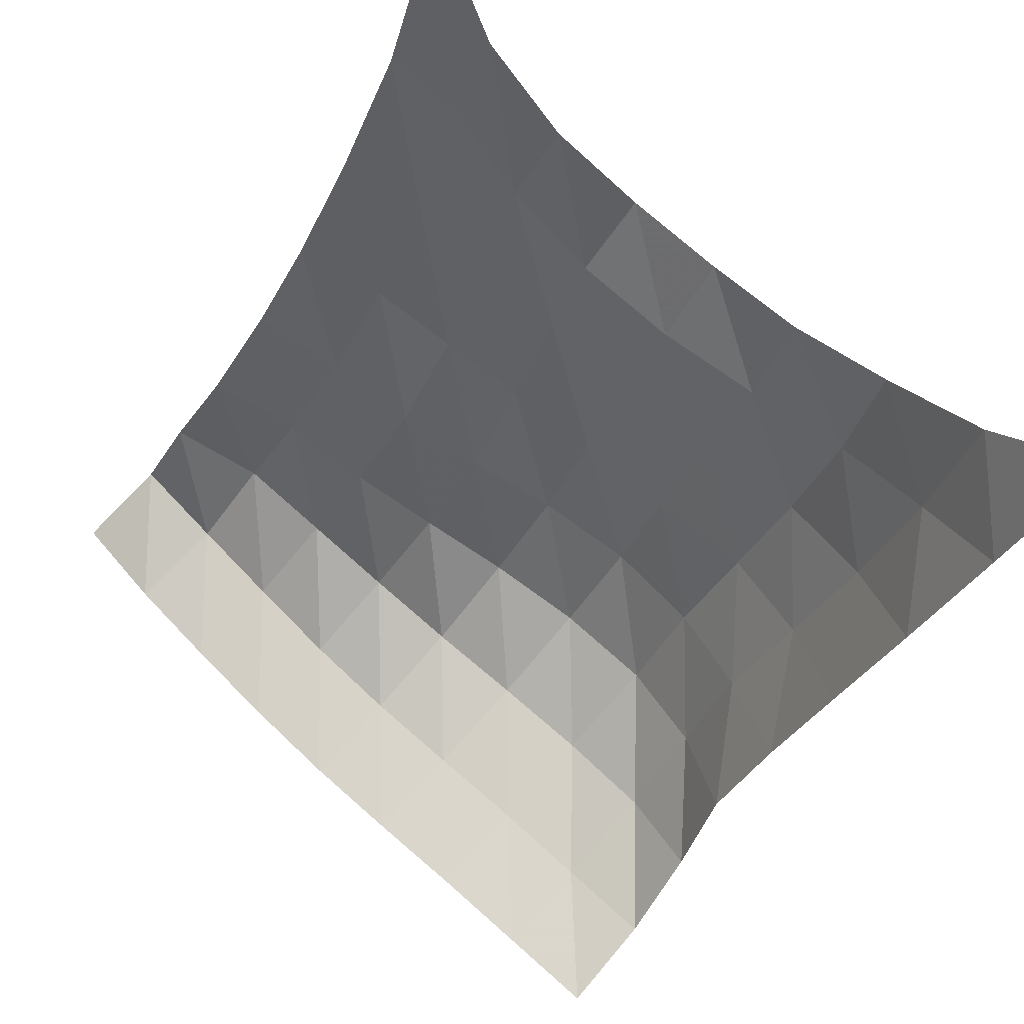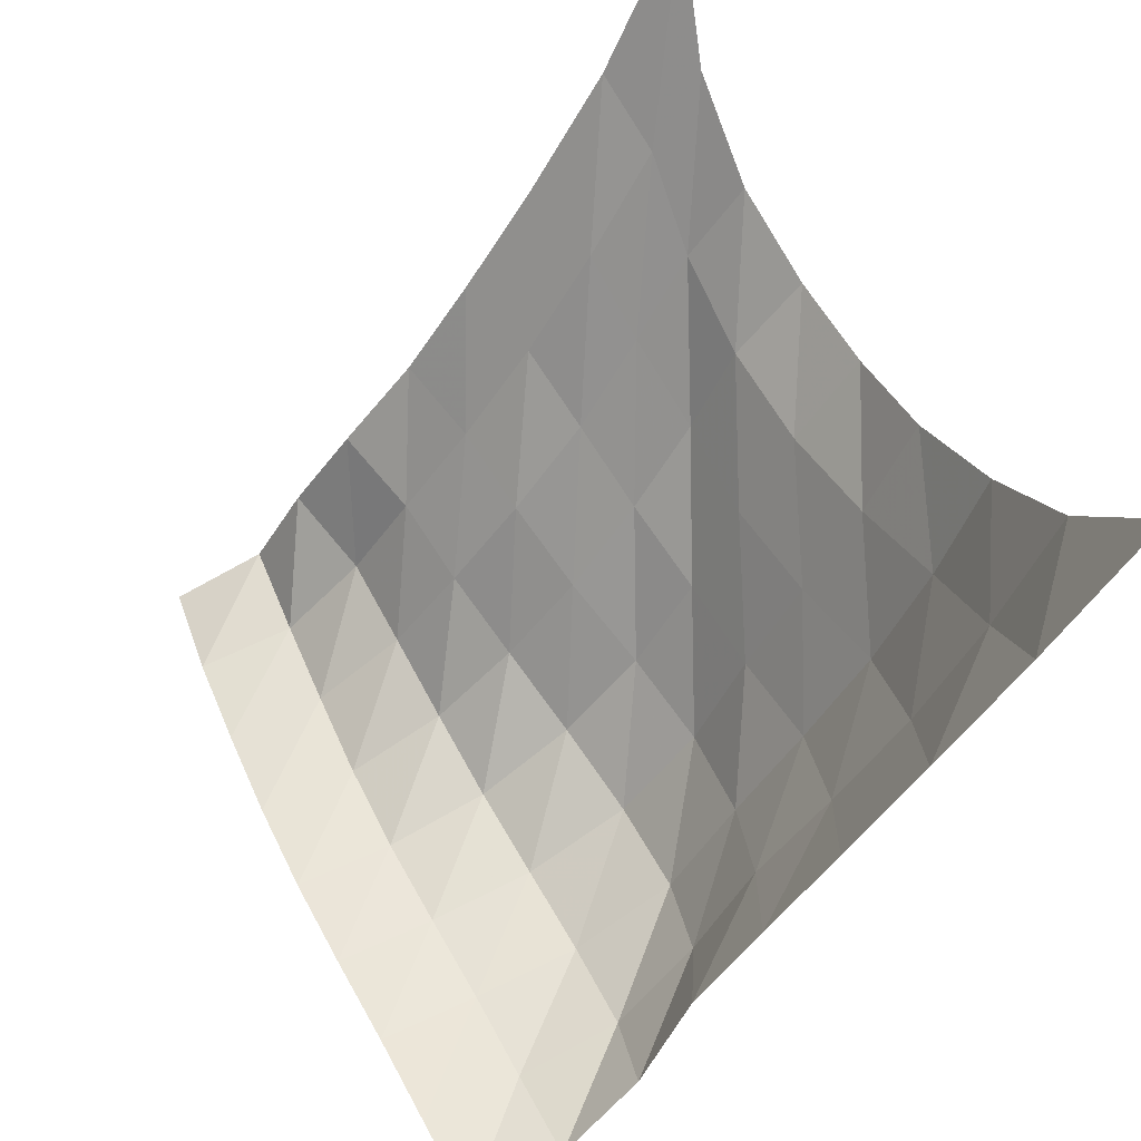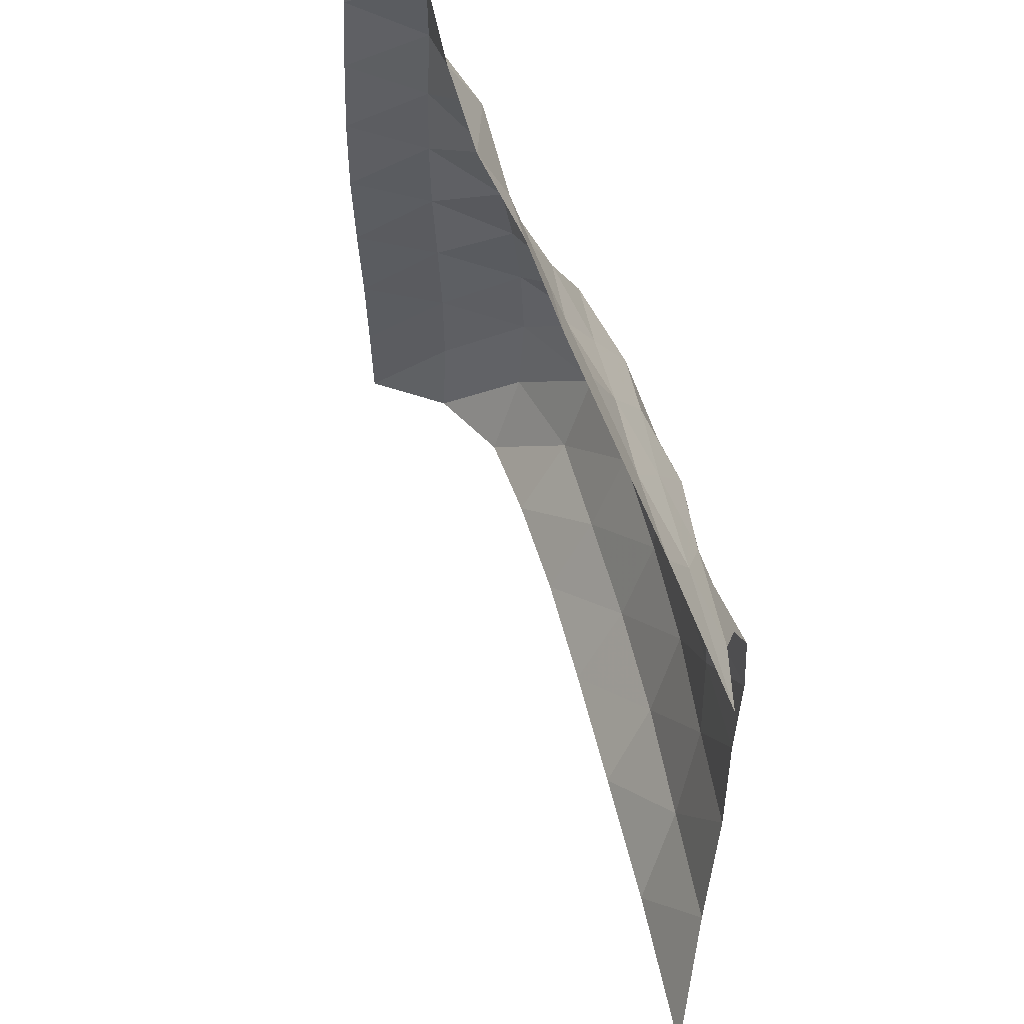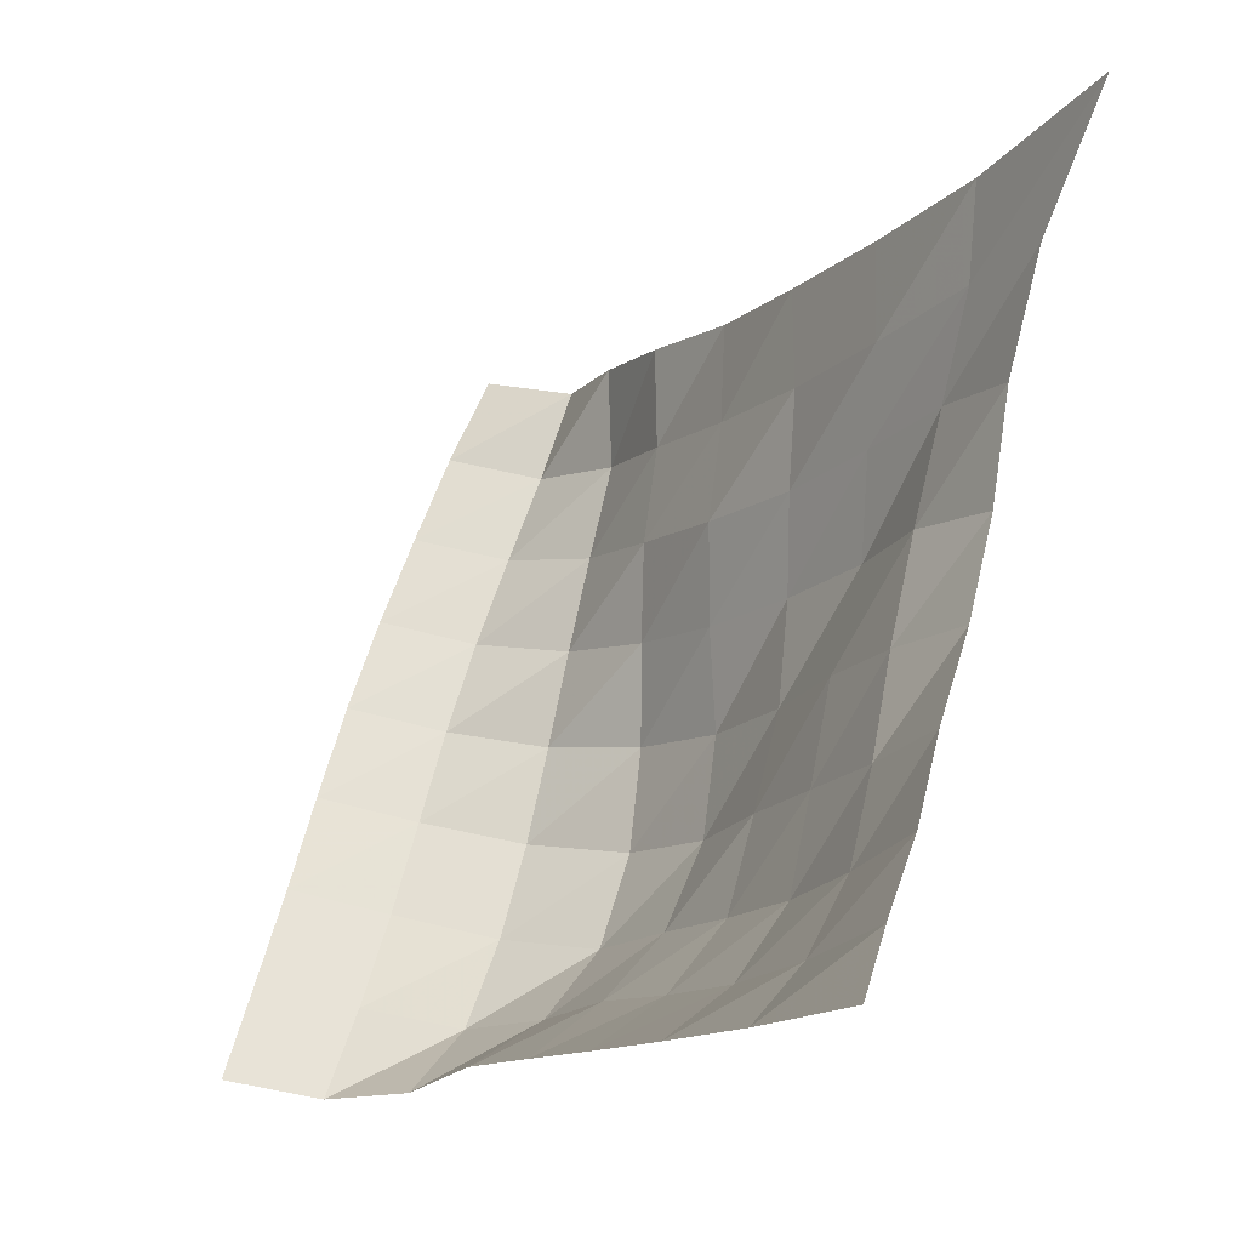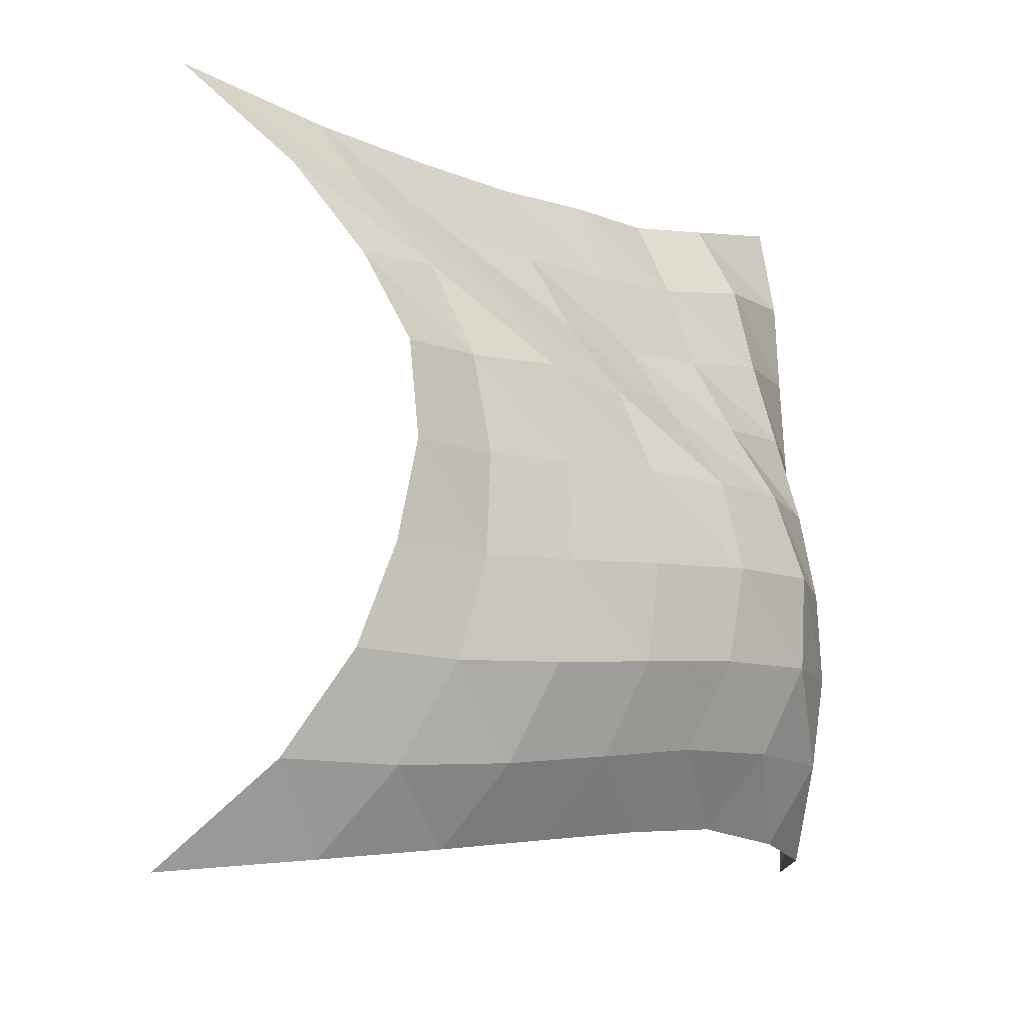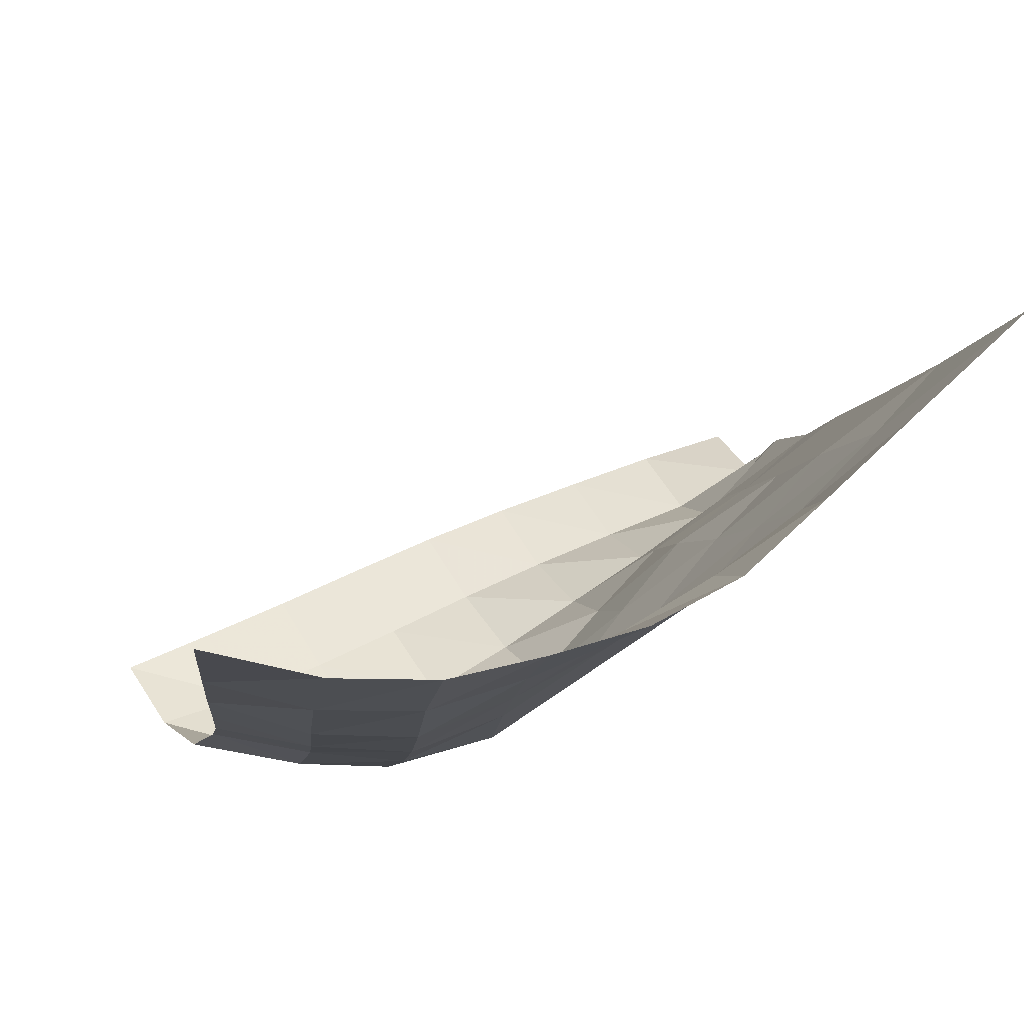
<metadata>
{"format":"obj","ext":"obj","renderer":"f3d","projection":"perspective","resolution":1024,"background":"white","views":[{"elev":72.5,"azim":132.8,"up":"+Y"},{"elev":51.7,"azim":154.2,"up":"+Y"},{"elev":56.3,"azim":-167.1,"up":"+Z"},{"elev":61.9,"azim":-164.0,"up":"+Y"},{"elev":-14.7,"azim":-102.3,"up":"+Z"},{"elev":51.3,"azim":-117.5,"up":"+Y"}]}
</metadata>
<code>
v -1 0 -1
v -0.9965 -0.2851 -0.7295
v -1.004 -0.4599 -0.4606
v -0.9938 -0.5559 -0.1931
v -0.9976 -0.6042 0.06768
v -0.9859 -0.5827 0.3226
v -0.953 -0.4681 0.5552
v -0.9495 -0.2882 0.7817
v -1 0 1
v -0.8066 -0.4022 -0.9418
v -0.8623 -0.5877 -0.7175
v -0.8937 -0.728 -0.4593
v -0.8772 -0.8 -0.1871
v -0.8507 -0.8155 0.08351
v -0.8338 -0.7739 0.3466
v -0.8267 -0.6634 0.5864
v -0.8236 -0.4861 0.7753
v -0.7842 -0.3764 0.9623
v -0.6337 -0.7371 -0.8909
v -0.7259 -0.8912 -0.683
v -0.7803 -1.007 -0.432
v -0.7573 -1.052 -0.1596
v -0.7327 -1.051 0.1095
v -0.7345 -1.007 0.3676
v -0.6878 -0.874 0.5703
v -0.6518 -0.7367 0.7527
v -0.5929 -0.6796 0.9648
v -0.4755 -1.041 -0.8421
v -0.5796 -1.175 -0.6352
v -0.6478 -1.278 -0.3939
v -0.6374 -1.311 -0.1286
v -0.6265 -1.301 0.1284
v -0.5825 -1.222 0.359
v -0.5296 -1.098 0.5544
v -0.4849 -0.9995 0.7585
v -0.4183 -0.9491 0.979
v -0.3256 -1.319 -0.7979
v -0.4277 -1.443 -0.5864
v -0.5029 -1.545 -0.3558
v -0.5237 -1.581 -0.1029
v -0.4852 -1.541 0.1426
v -0.4107 -1.431 0.3506
v -0.3504 -1.319 0.5554
v -0.3169 -1.252 0.7803
v -0.2618 -1.201 1.009
v -0.1746 -1.571 -0.7661
v -0.2841 -1.707 -0.5692
v -0.3453 -1.805 -0.3357
v -0.3445 -1.818 -0.07848
v -0.3026 -1.754 0.1629
v -0.2426 -1.649 0.377
v -0.1879 -1.554 0.5898
v -0.1555 -1.495 0.8182
v -0.08727 -1.423 1.038
v -0.03119 -1.8 -0.7861
v -0.08758 -1.919 -0.5673
v -0.09506 -1.953 -0.3191
v -0.08571 -1.947 -0.07065
v -0.06782 -1.909 0.1726
v -0.05114 -1.849 0.4076
v -0.03697 -1.79 0.6401
v -0.0244 -1.741 0.8775
v 0.04656 -1.654 1.095
v 0.1769 -1.952 -0.8073
v 0.1754 -1.985 -0.5622
v 0.1779 -1.988 -0.3168
v 0.1868 -1.985 -0.07097
v 0.1952 -1.976 0.1749
v 0.1945 -1.963 0.4194
v 0.1845 -1.948 0.6627
v 0.1717 -1.935 0.9054
v 0.1605 -1.89 1.146
v 0.4271 -1.987 -0.8166
v 0.432 -1.991 -0.5685
v 0.4372 -1.991 -0.3216
v 0.4465 -1.991 -0.07354
v 0.4528 -1.99 0.1763
v 0.4497 -1.989 0.4264
v 0.4387 -1.988 0.6755
v 0.4233 -1.985 0.9244
v 0.3957 -1.981 1.172
f 1 10 2
f 2 10 11
f 2 11 3
f 3 11 12
f 3 12 4
f 4 12 13
f 4 13 5
f 5 13 14
f 5 14 6
f 6 14 15
f 6 15 7
f 7 15 16
f 7 16 8
f 8 16 17
f 8 17 9
f 9 17 18
f 10 19 11
f 11 19 20
f 11 20 12
f 12 20 21
f 12 21 13
f 13 21 22
f 13 22 14
f 14 22 23
f 14 23 15
f 15 23 24
f 15 24 16
f 16 24 25
f 16 25 17
f 17 25 26
f 17 26 18
f 18 26 27
f 19 28 20
f 20 28 29
f 20 29 21
f 21 29 30
f 21 30 22
f 22 30 31
f 22 31 23
f 23 31 32
f 23 32 24
f 24 32 33
f 24 33 25
f 25 33 34
f 25 34 26
f 26 34 35
f 26 35 27
f 27 35 36
f 28 37 29
f 29 37 38
f 29 38 30
f 30 38 39
f 30 39 31
f 31 39 40
f 31 40 32
f 32 40 41
f 32 41 33
f 33 41 42
f 33 42 34
f 34 42 43
f 34 43 35
f 35 43 44
f 35 44 36
f 36 44 45
f 37 46 38
f 38 46 47
f 38 47 39
f 39 47 48
f 39 48 40
f 40 48 49
f 40 49 41
f 41 49 50
f 41 50 42
f 42 50 51
f 42 51 43
f 43 51 52
f 43 52 44
f 44 52 53
f 44 53 45
f 45 53 54
f 46 55 47
f 47 55 56
f 47 56 48
f 48 56 57
f 48 57 49
f 49 57 58
f 49 58 50
f 50 58 59
f 50 59 51
f 51 59 60
f 51 60 52
f 52 60 61
f 52 61 53
f 53 61 62
f 53 62 54
f 54 62 63
f 55 64 56
f 56 64 65
f 56 65 57
f 57 65 66
f 57 66 58
f 58 66 67
f 58 67 59
f 59 67 68
f 59 68 60
f 60 68 69
f 60 69 61
f 61 69 70
f 61 70 62
f 62 70 71
f 62 71 63
f 63 71 72
f 64 73 65
f 65 73 74
f 65 74 66
f 66 74 75
f 66 75 67
f 67 75 76
f 67 76 68
f 68 76 77
f 68 77 69
f 69 77 78
f 69 78 70
f 70 78 79
f 70 79 71
f 71 79 80
f 71 80 72
f 72 80 81

</code>
